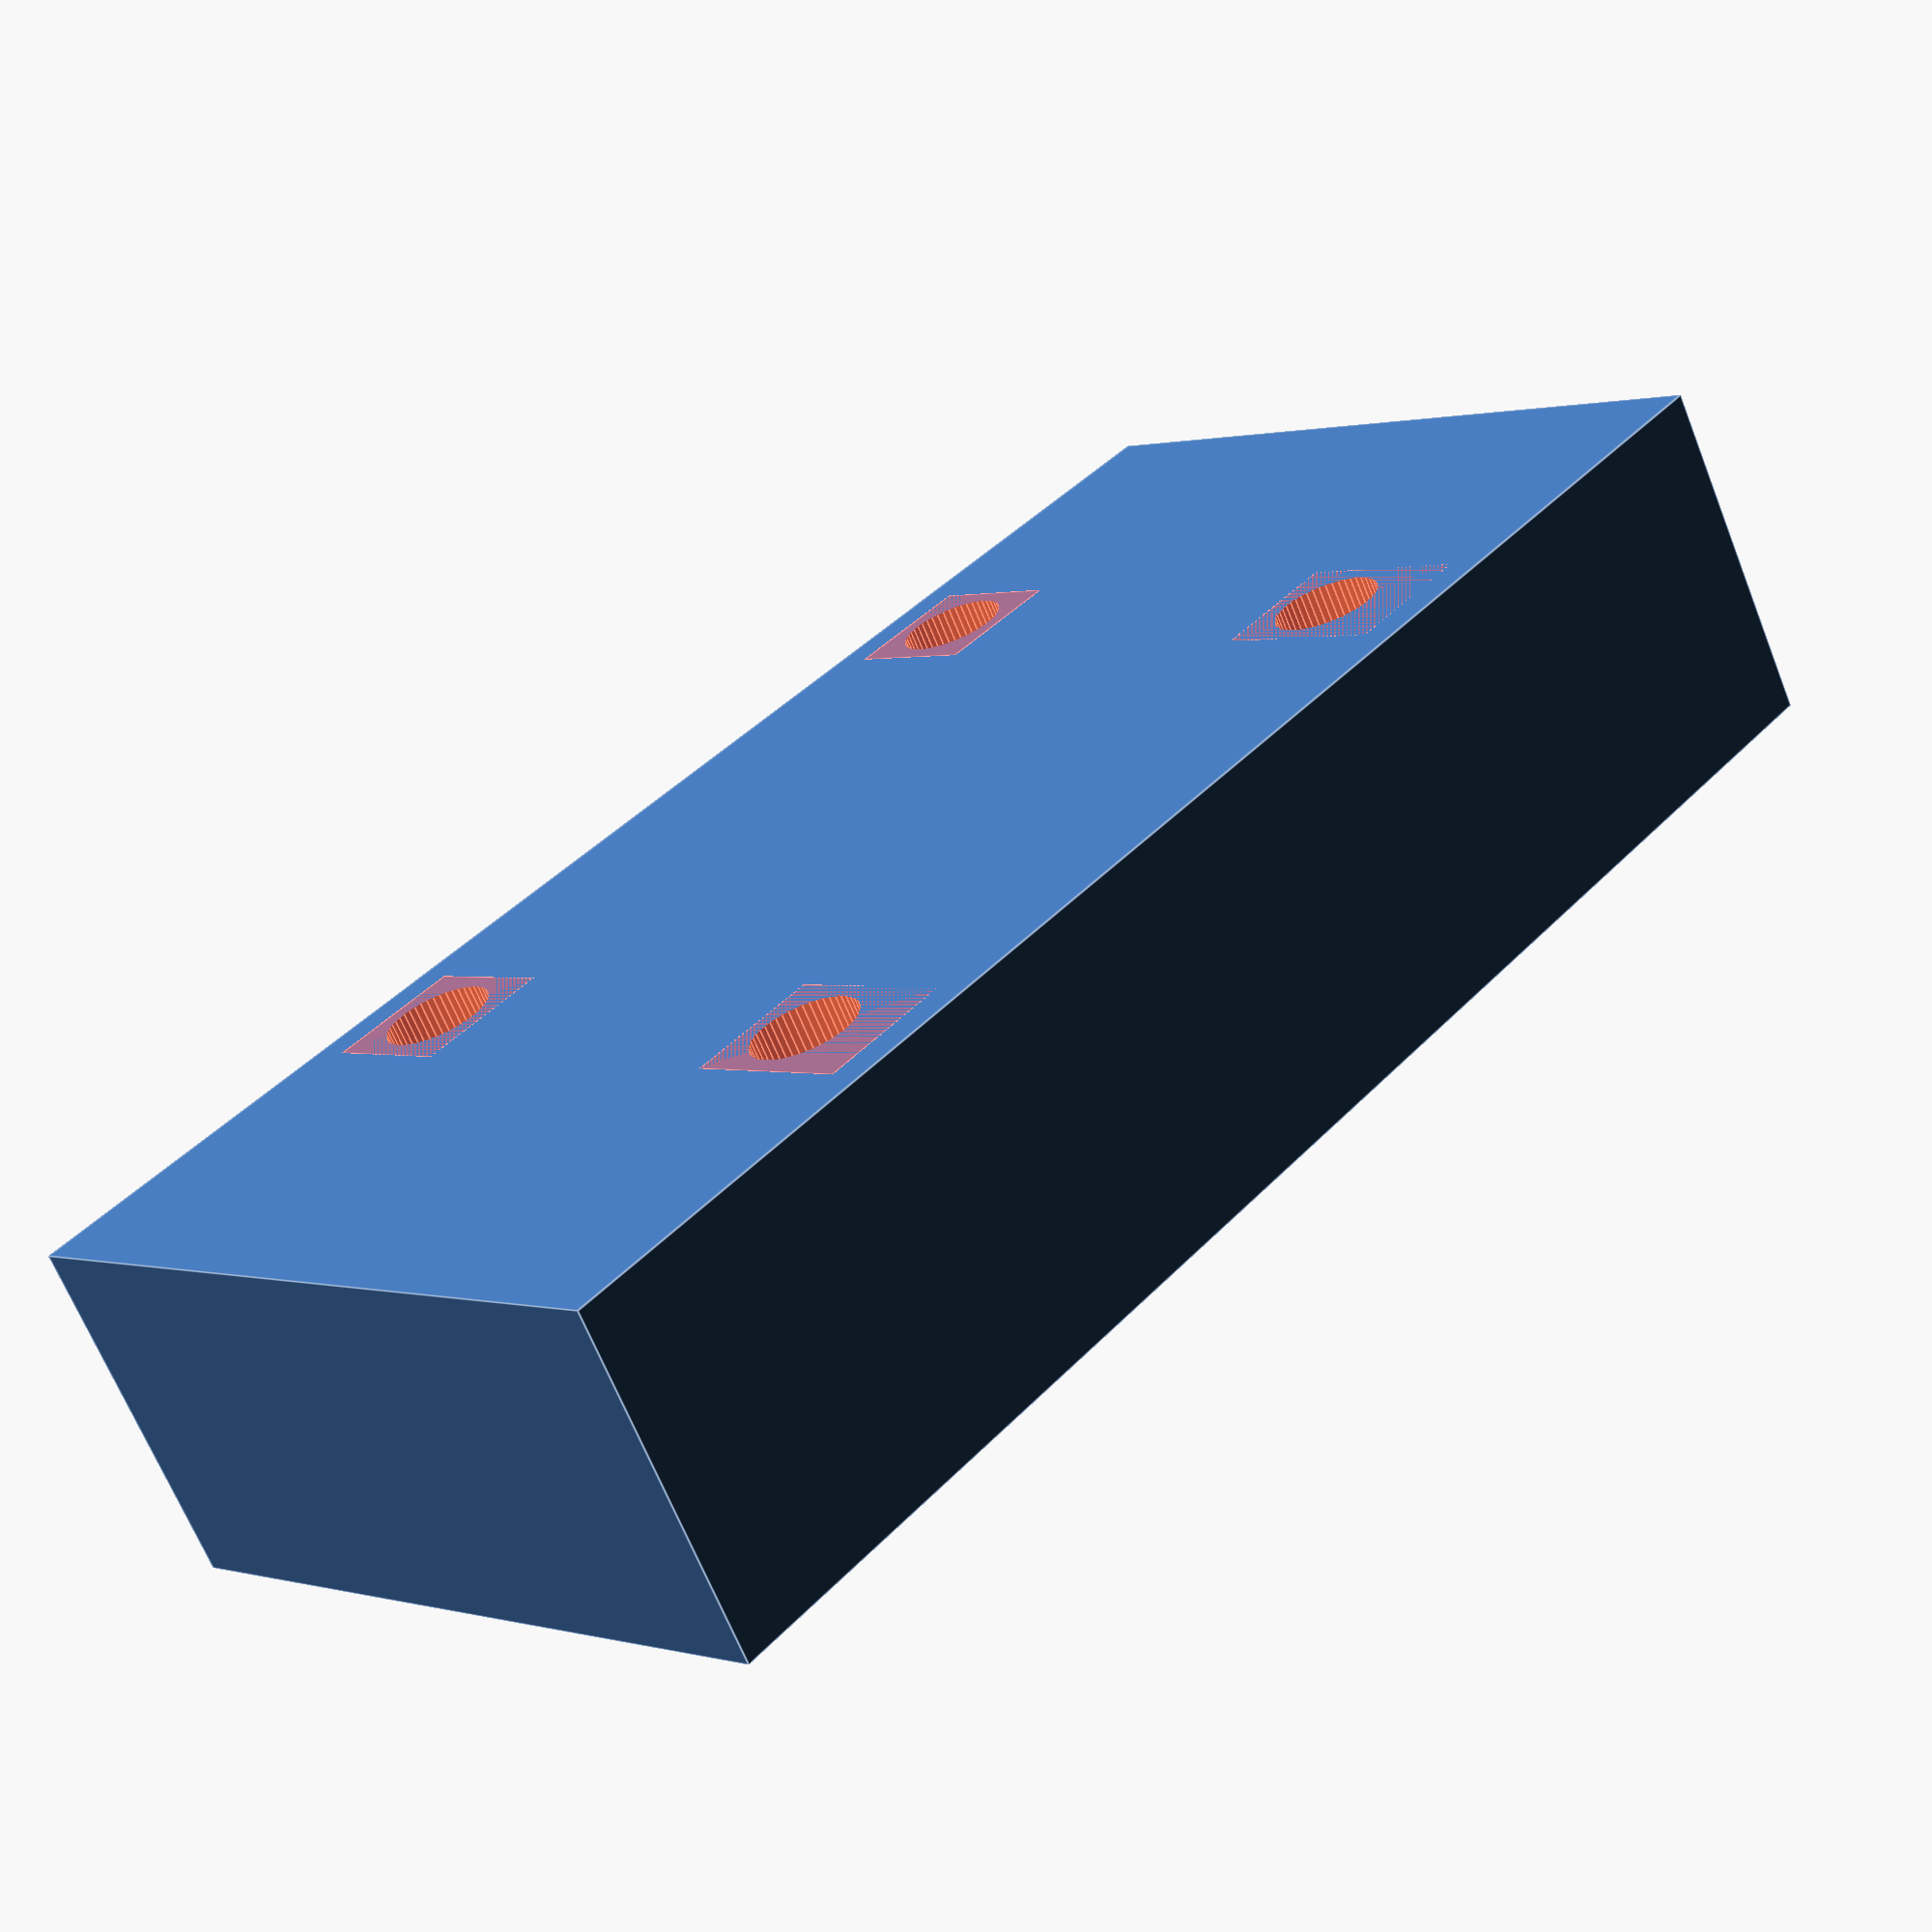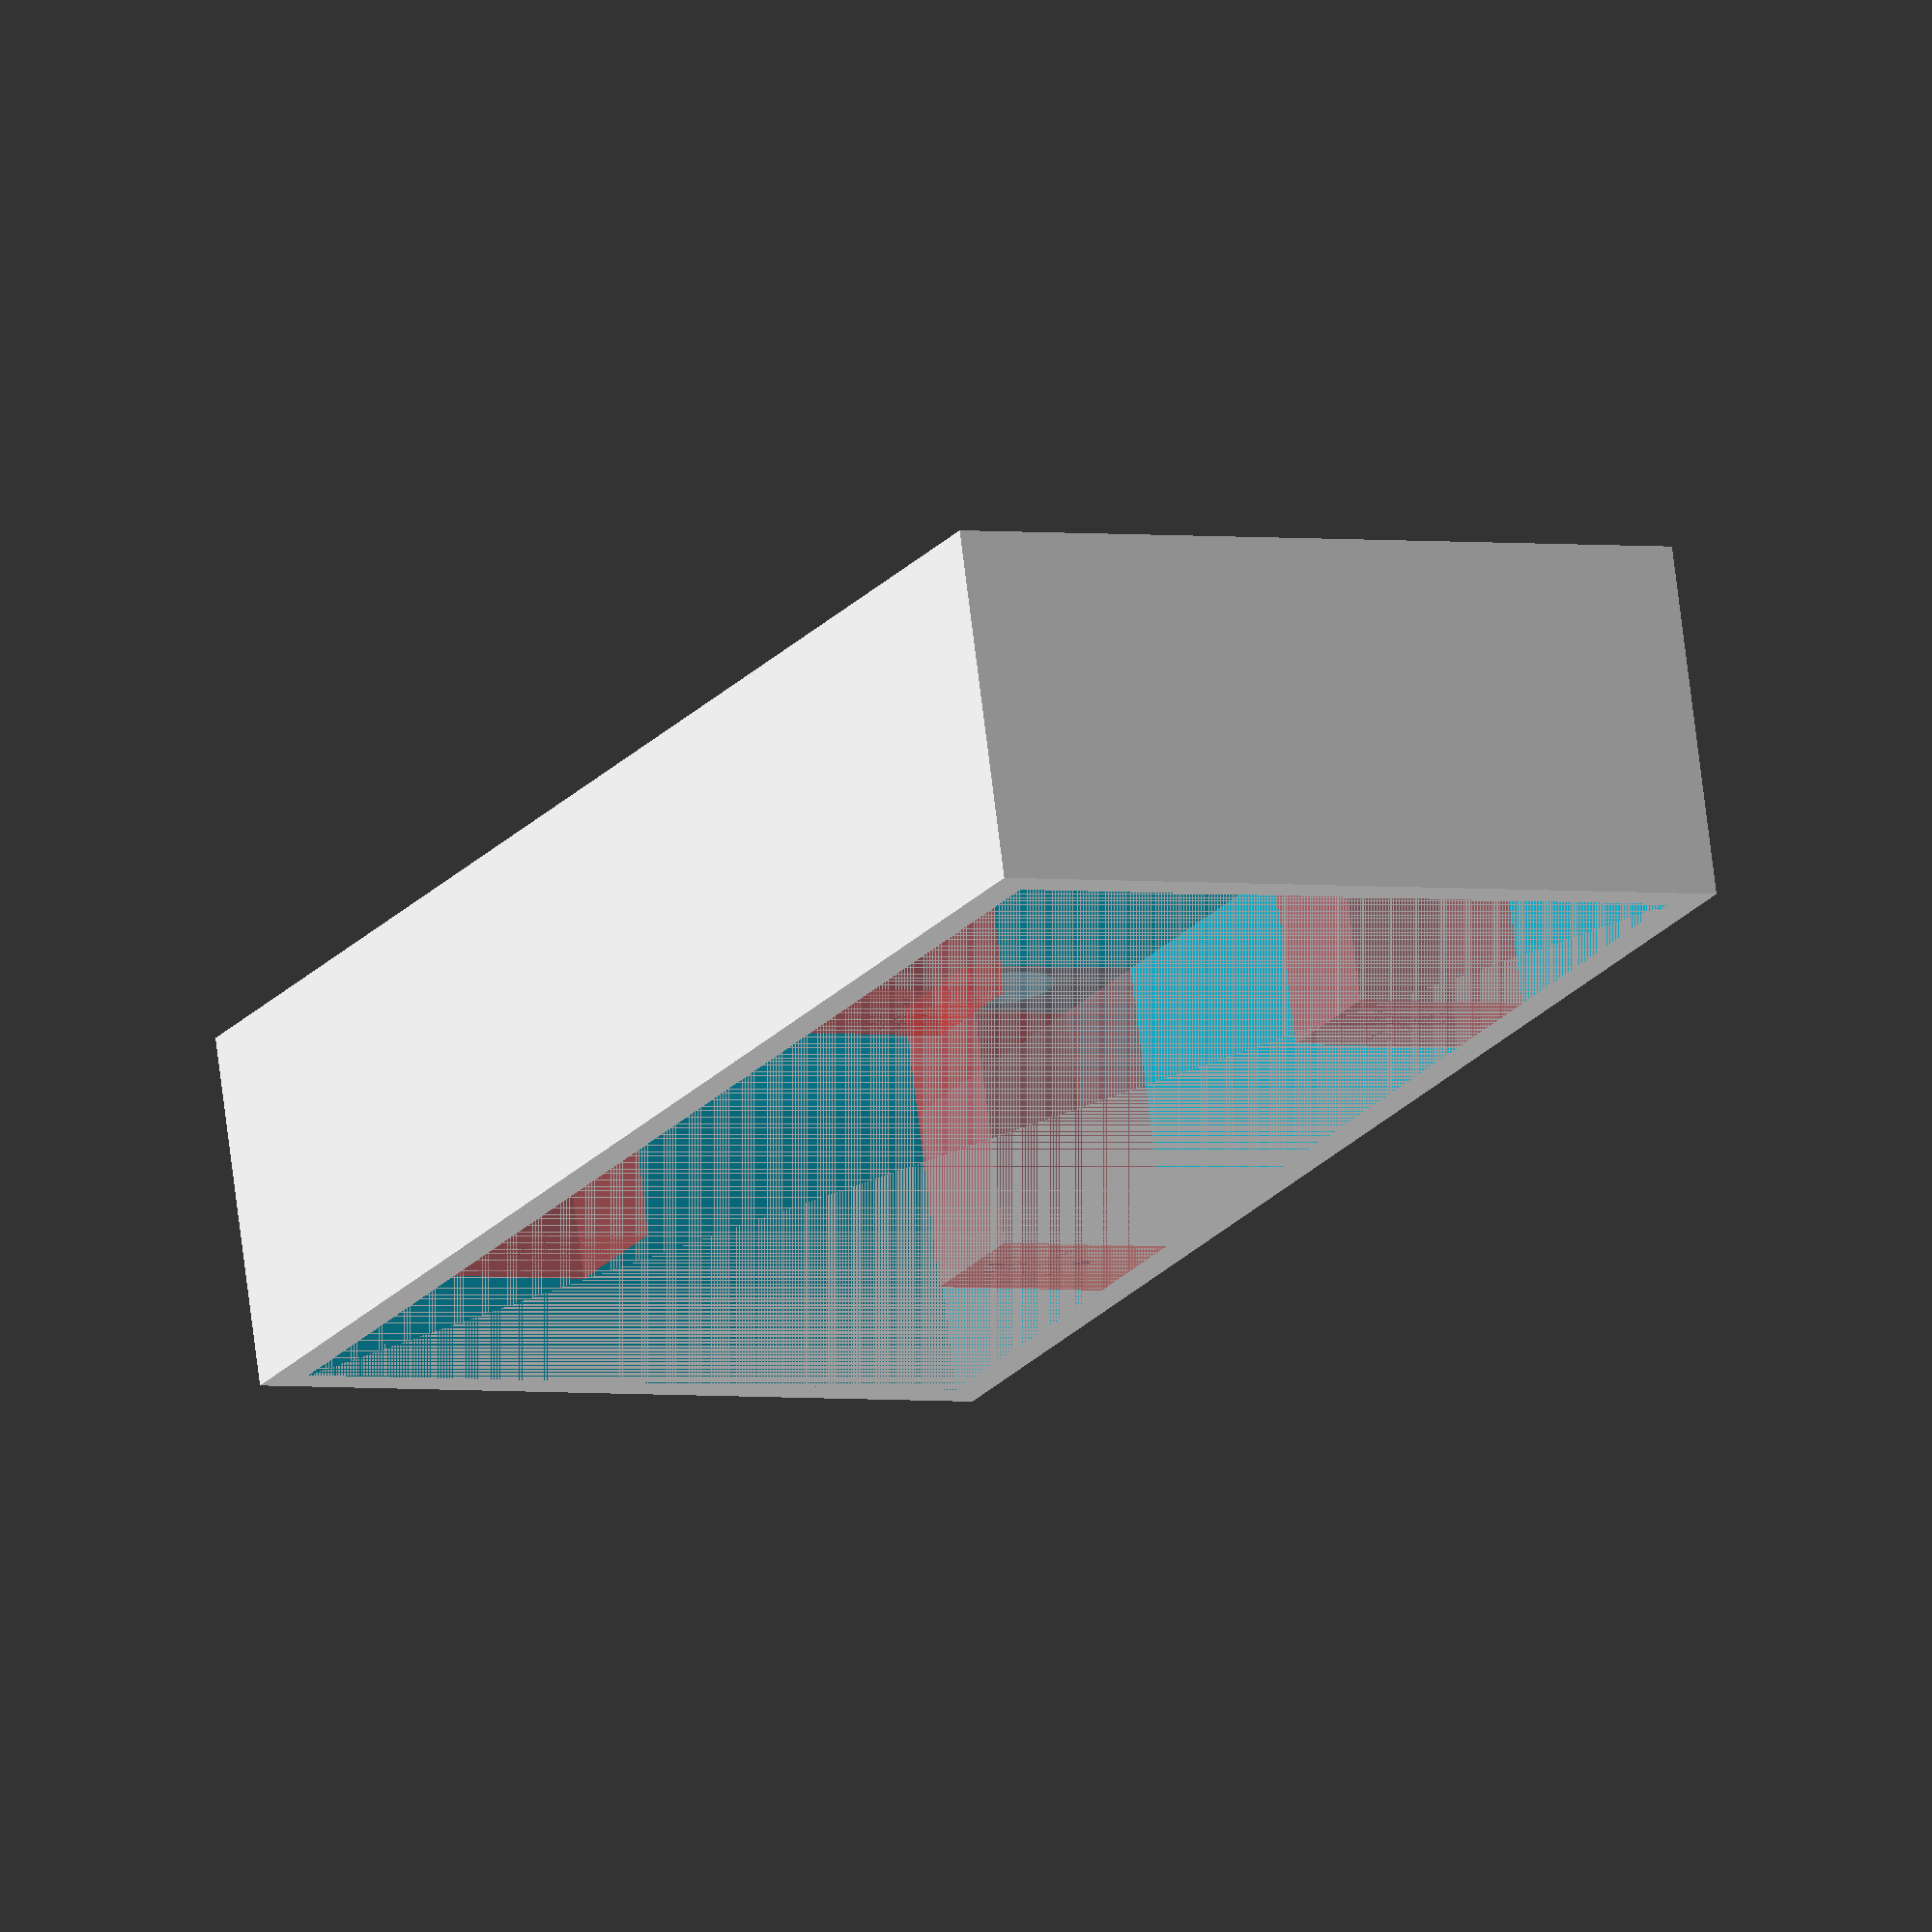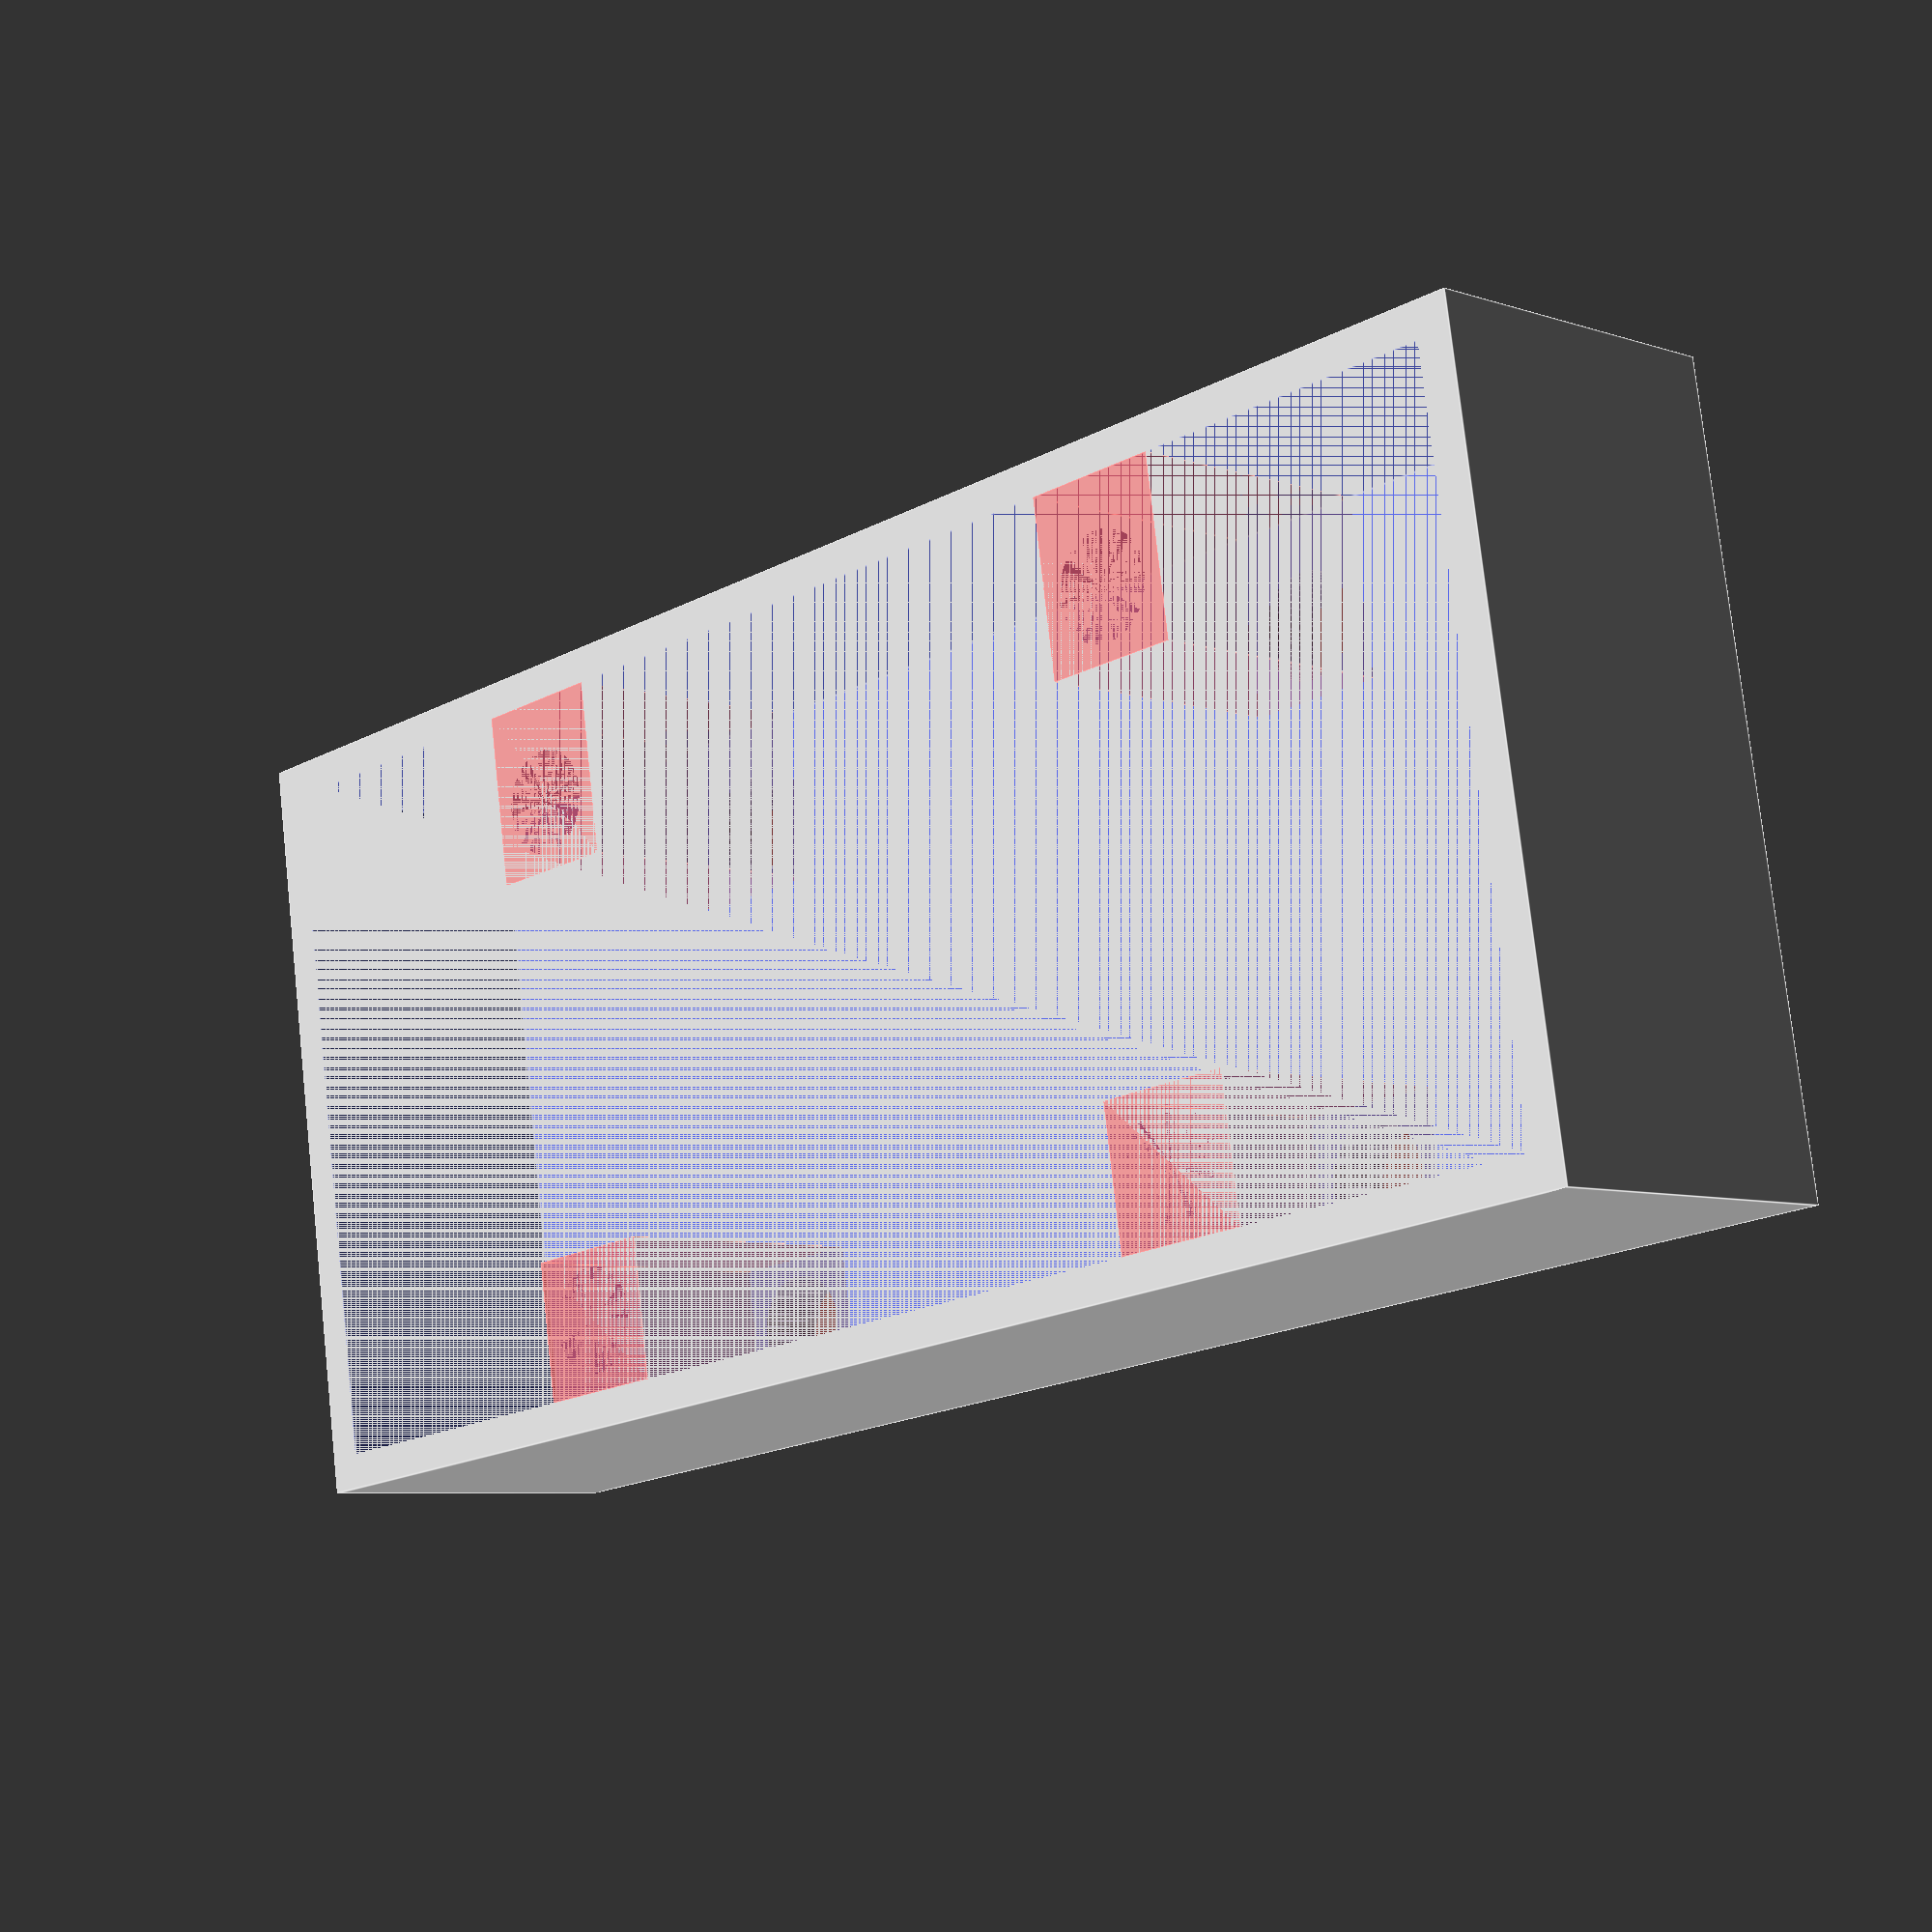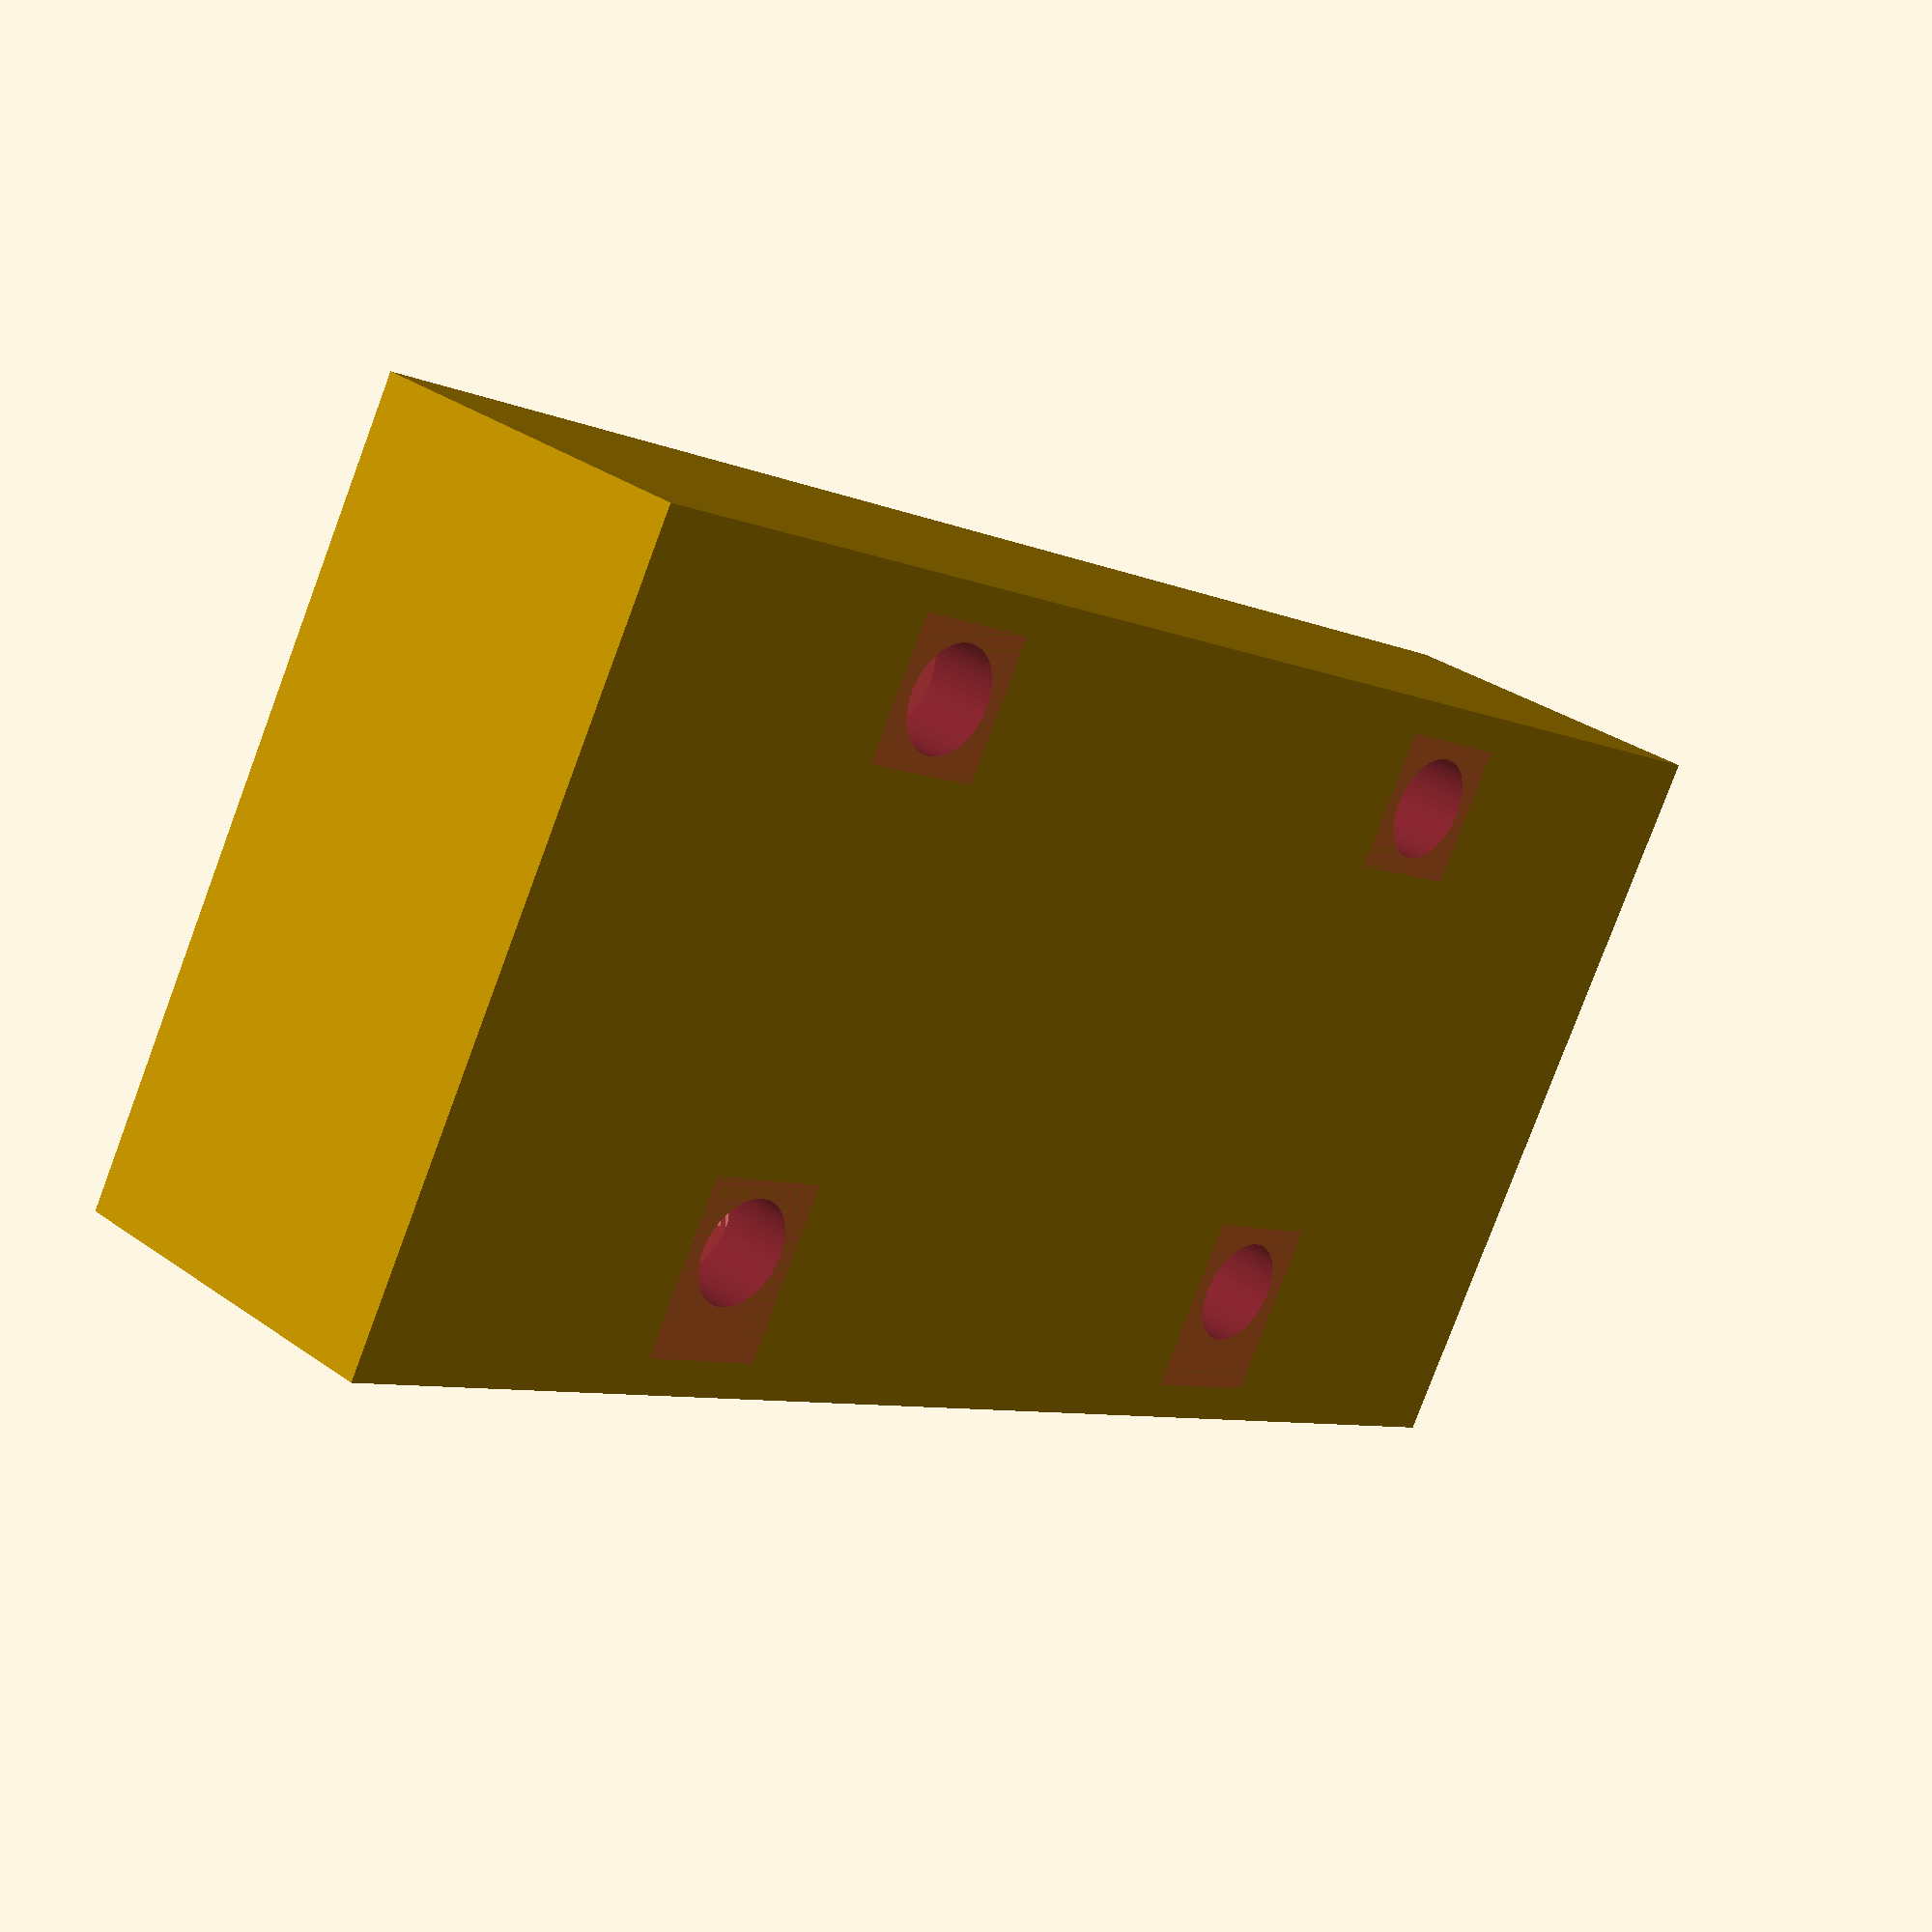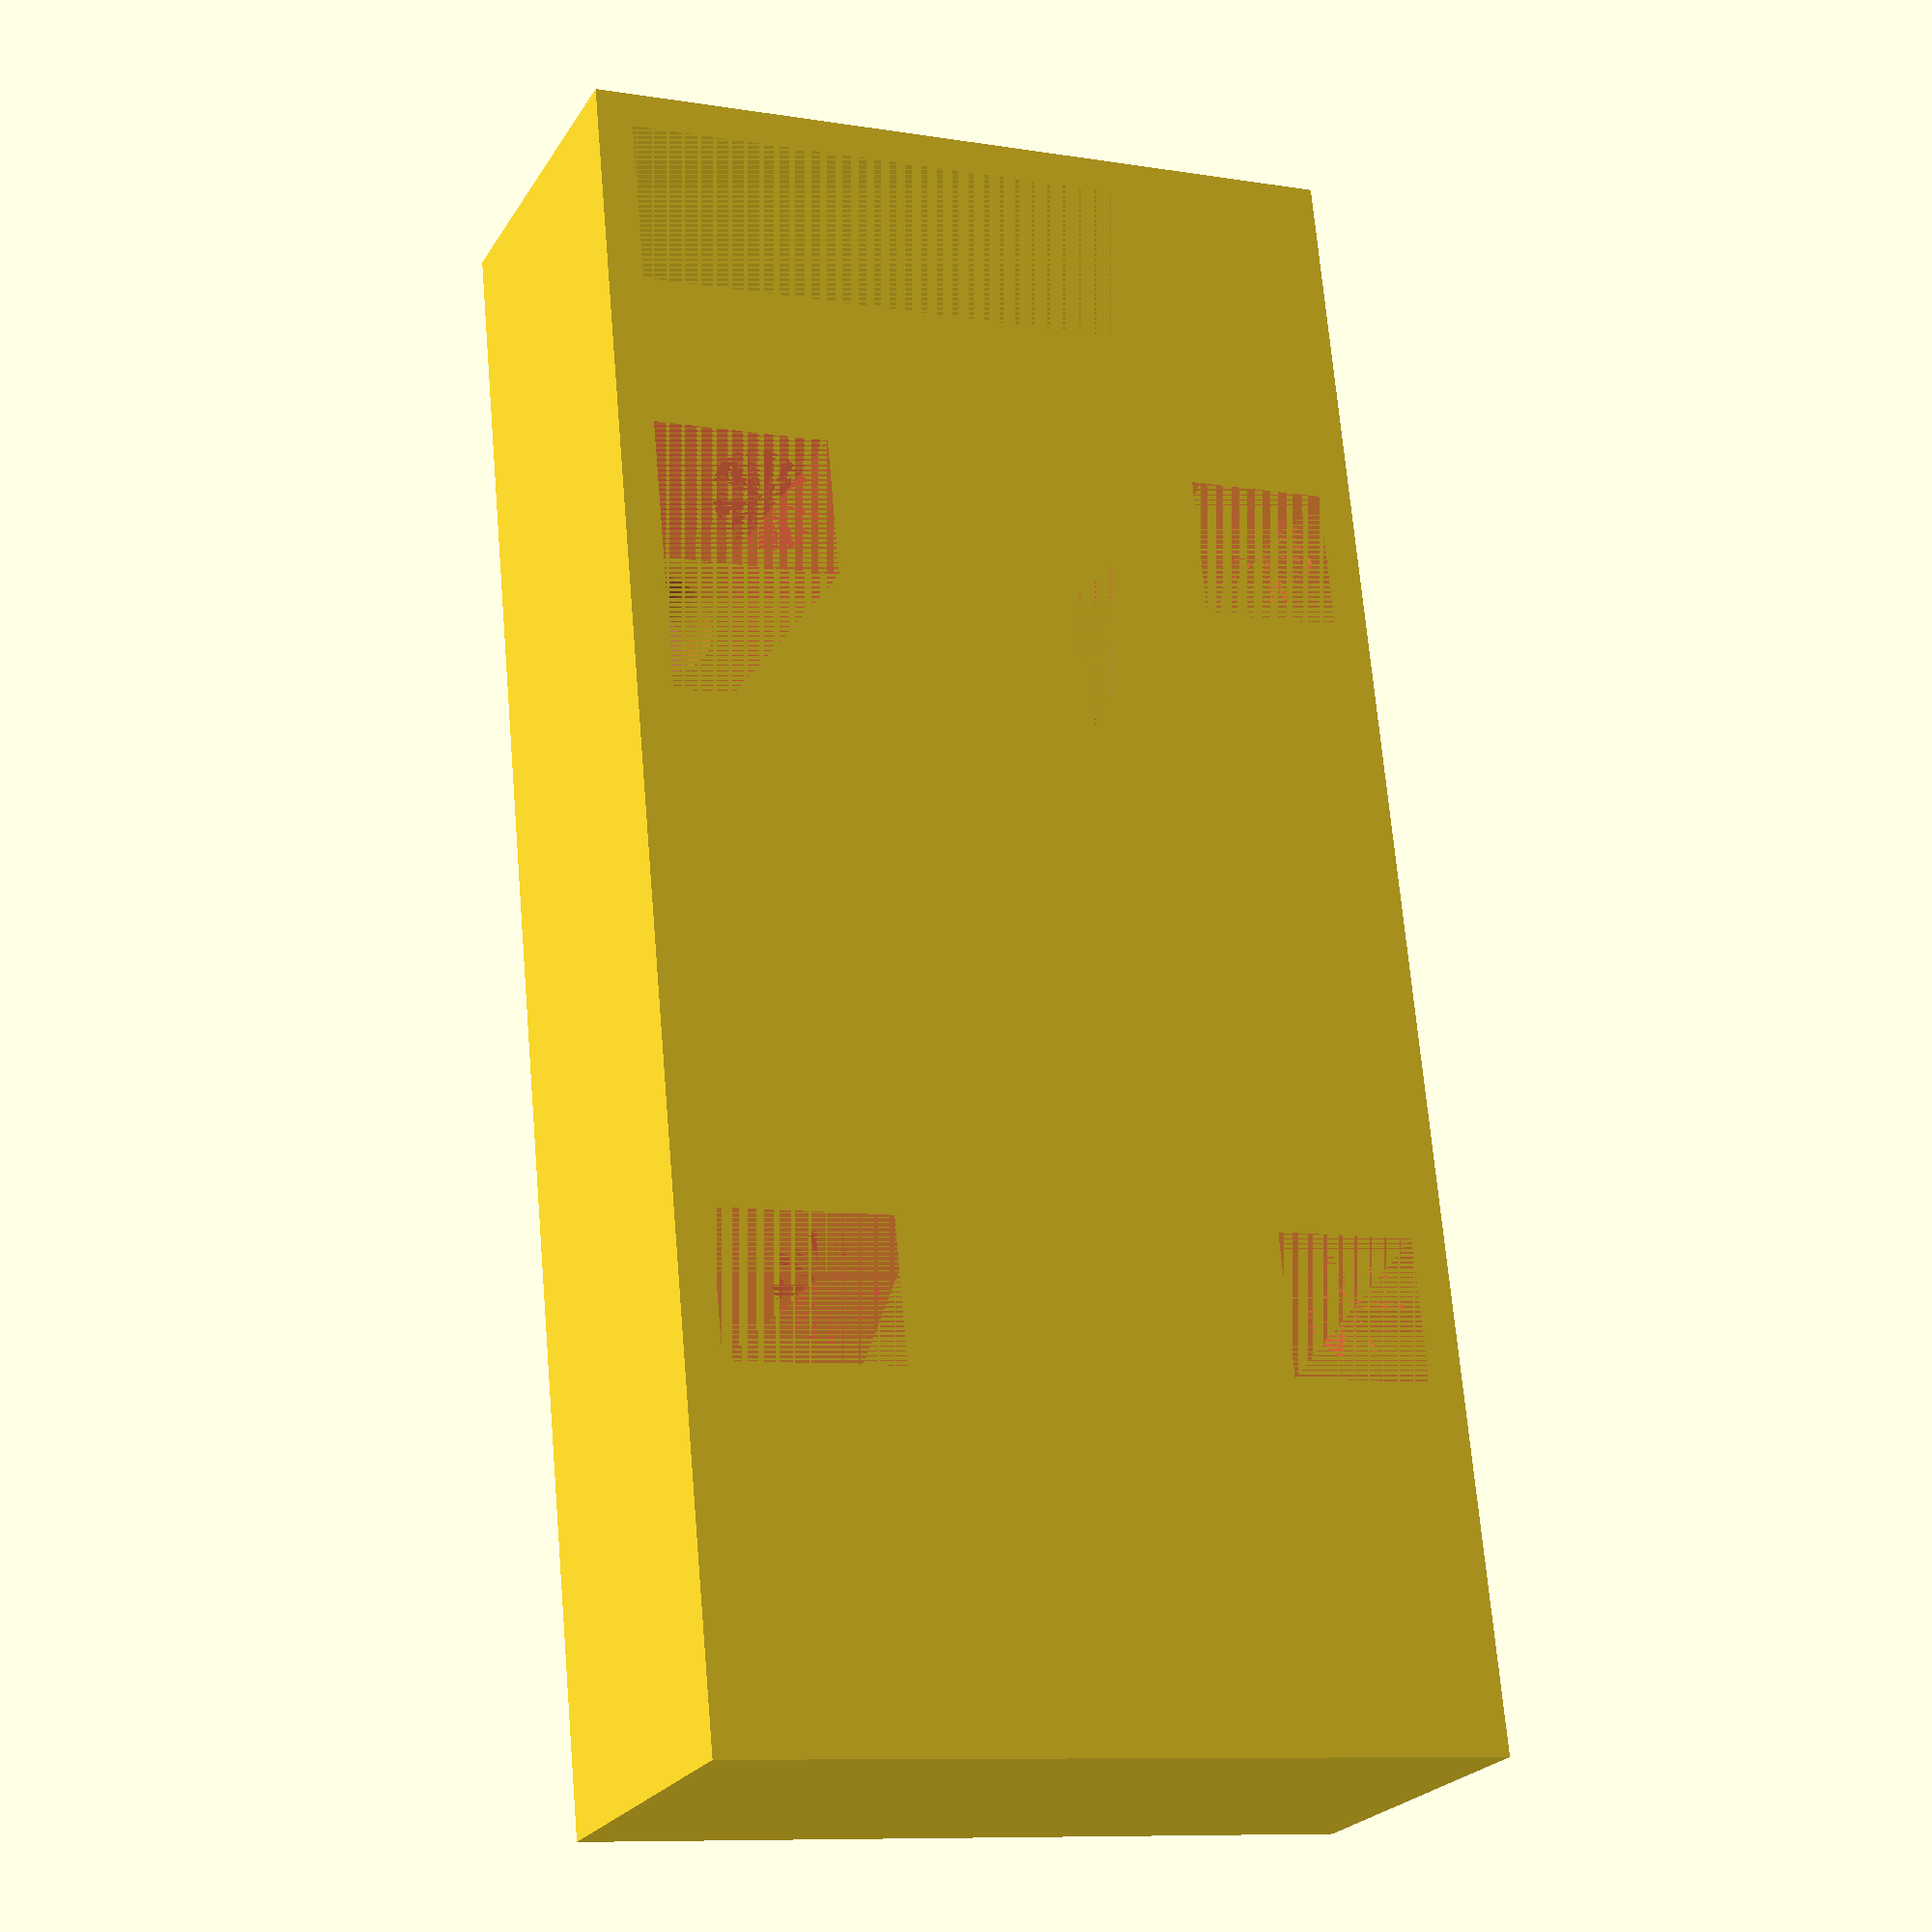
<openscad>
$fn=50;

WALL=2;
ENDWALL=4;
BLEN=80;
BDIAM=20;
HDIAM=3.0;

totlen=BLEN+ENDWALL*2;

module borehole() {
  #cylinder(BDIAM+WALL,d=3);
  #translate([0,0,1]) cylinder(BDIAM+WALL-1,d=7);

}


module attachment_holes(n) {
  for (i=[0:n-1]) {
    translate([0,i*(BDIAM+WALL),0]) {
      // upper sidecover attachment
      translate([0,BDIAM/2+WALL,BDIAM-WALL-0]) rotate([0,90,0]) cylinder(totlen,d=3);
      // lower sidecover attachment
      translate([0,BDIAM/2+WALL,WALL+1]) rotate([0,90,0]) cylinder(totlen,d=3);
    }
  }
}


module basebox(n) {
  for (i=[0:n-1]) {
    translate([0,i*(BDIAM+WALL),0]) {
      difference() {
        // outside
        cube([totlen,BDIAM+WALL*2,BDIAM+WALL]);
        // top cut
        translate([ENDWALL,0,BDIAM/2+WALL]) cube([BLEN,BDIAM+WALL*2,BDIAM/2+WALL]);
        // battery cut
        translate([ENDWALL,BDIAM/2+WALL,BDIAM/2+WALL])rotate([0,90,0]) cylinder(BLEN,d=BDIAM);
        // bolt holes
        translate([0,BDIAM/2+WALL,BDIAM/2+WALL])rotate([0,90,0]) cylinder(BLEN+2*ENDWALL,d=HDIAM);

        // make sidecover bolt holes match this.  TODO: make into module?
        // TODO: figure out which sidecover bolt holes are best and delete the rest.
        // upper sidecover attachment
        translate([0,BDIAM/2+WALL,BDIAM-WALL-0]) rotate([0,90,0]) cylinder(totlen,d=3);
        // lower sidecover attachment
        translate([0,BDIAM/2+WALL,WALL+1]) rotate([0,90,0]) cylinder(totlen,d=3);
        
        
        
        
      }
    }
  }
}

module box(n) {
  difference() {
    basebox(n);
    for (i=[0:n-1]) {
      translate([0,i*(BDIAM+WALL),0]) {
        for (qq=[-1:1]) {
          // borehole on center
          translate([totlen/2+qq*totlen/3,(BDIAM+WALL)/2,0]) borehole();
        }
        if (i<n-1) {
            // make sidecover bolt holes match this.  TODO: make into module?
            // upper sidecover attachment
            translate([0,(BDIAM+WALL+WALL/2),BDIAM-WALL-0]) rotate([0,90,0]) cylinder(totlen,d=3);
            // lower sidecover attachment
            translate([0,(BDIAM+WALL+WALL/2),WALL+1]) rotate([0,90,0]) cylinder(totlen,d=3);
          for (qq=[-1:1]) {
            // borehole on edge
            translate([totlen/2+qq*totlen/3,(BDIAM+WALL+WALL/2),0]) borehole();
          }
        }
      }
    }
  }
}


module sidecover(n) {
  yy=n*(BDIAM+WALL)+WALL;
  xx=10;
  zz=BDIAM+WALL;
  w1=1;
  w2=2*w1;
  difference() {
    union() {
      difference() {
        cube([xx,yy,zz]);
        translate([0,1,1]) cube([xx-w2,yy-w2,zz-w2]);
      }
      for (i=[0:n-1]) {
        #translate([0,i*(BDIAM+WALL)+BDIAM/2,w1])  cube([xx,4,4]);
        #translate([0,i*(BDIAM+WALL)+BDIAM/2,zz-w1-5])  cube([xx,4,5]);
      }
    }
    attachment_holes(n);
  }  
}

module sidecover0(n) {
  yy=n*(BDIAM+WALL)+WALL;
  xx=10;
  zz=BDIAM+WALL;
  w1=1;
  w2=2*w1;
  difference() {
    cube([xx,yy,zz]);
    translate([0,1,1]) cube([xx-w2,yy-w2,zz-w2]);
    attachment_holes(n);
  }  
}

module main() {
  //translate([25,0,0]) box(2);
  sidecover(2);
}


main();


</openscad>
<views>
elev=179.0 azim=59.4 roll=223.1 proj=p view=edges
elev=182.5 azim=105.4 roll=297.4 proj=o view=wireframe
elev=102.4 azim=315.0 roll=6.2 proj=p view=edges
elev=80.2 azim=139.1 roll=159.5 proj=p view=solid
elev=8.8 azim=167.5 roll=66.2 proj=p view=solid
</views>
